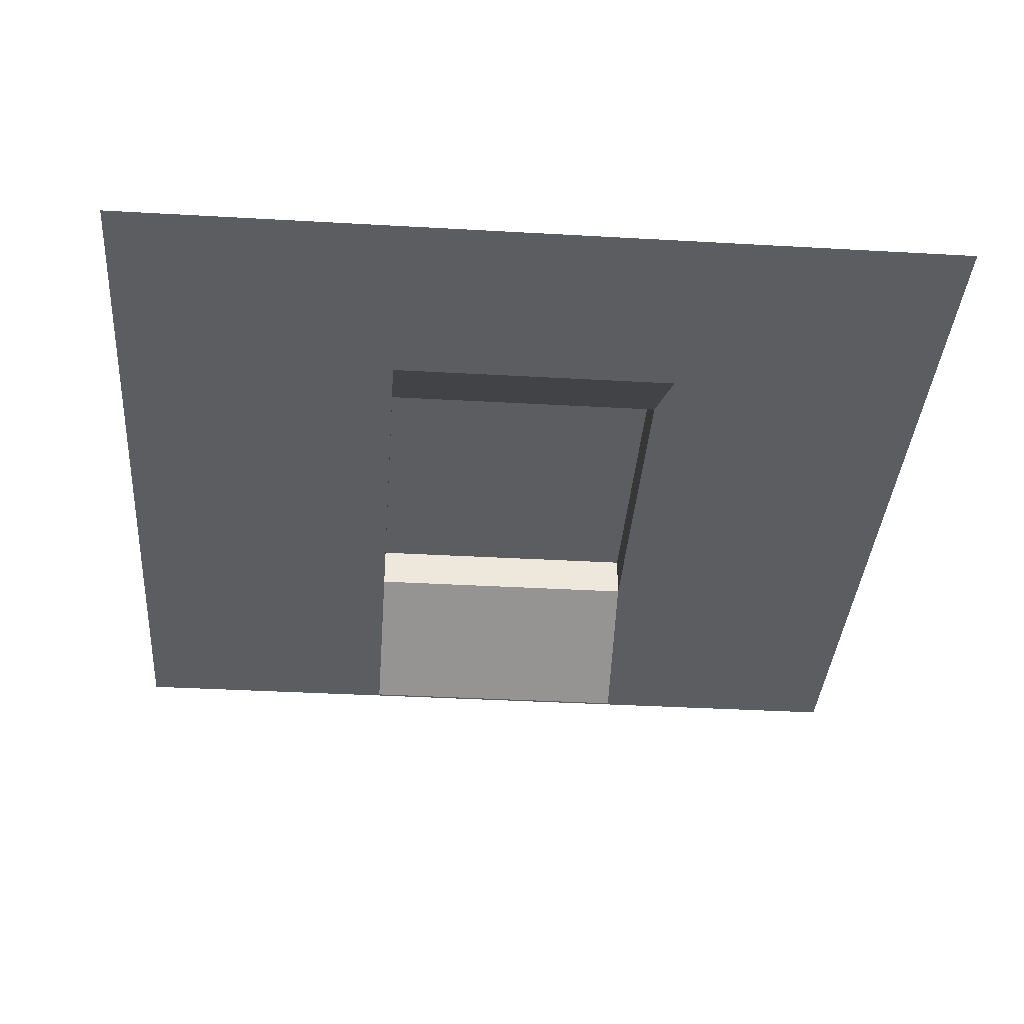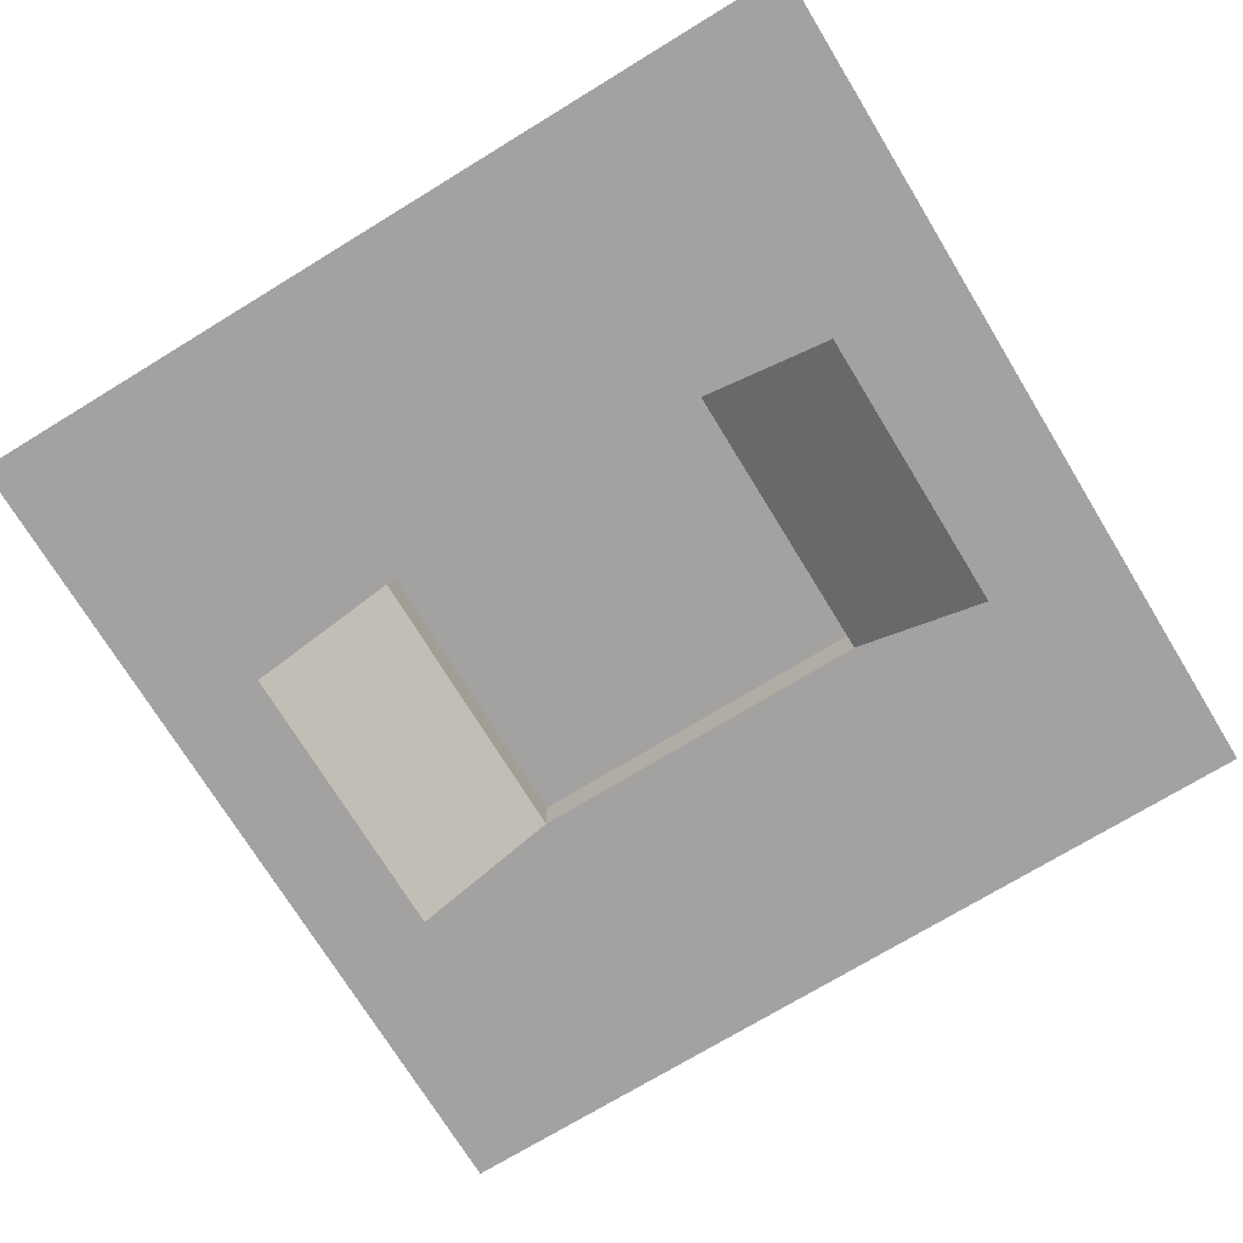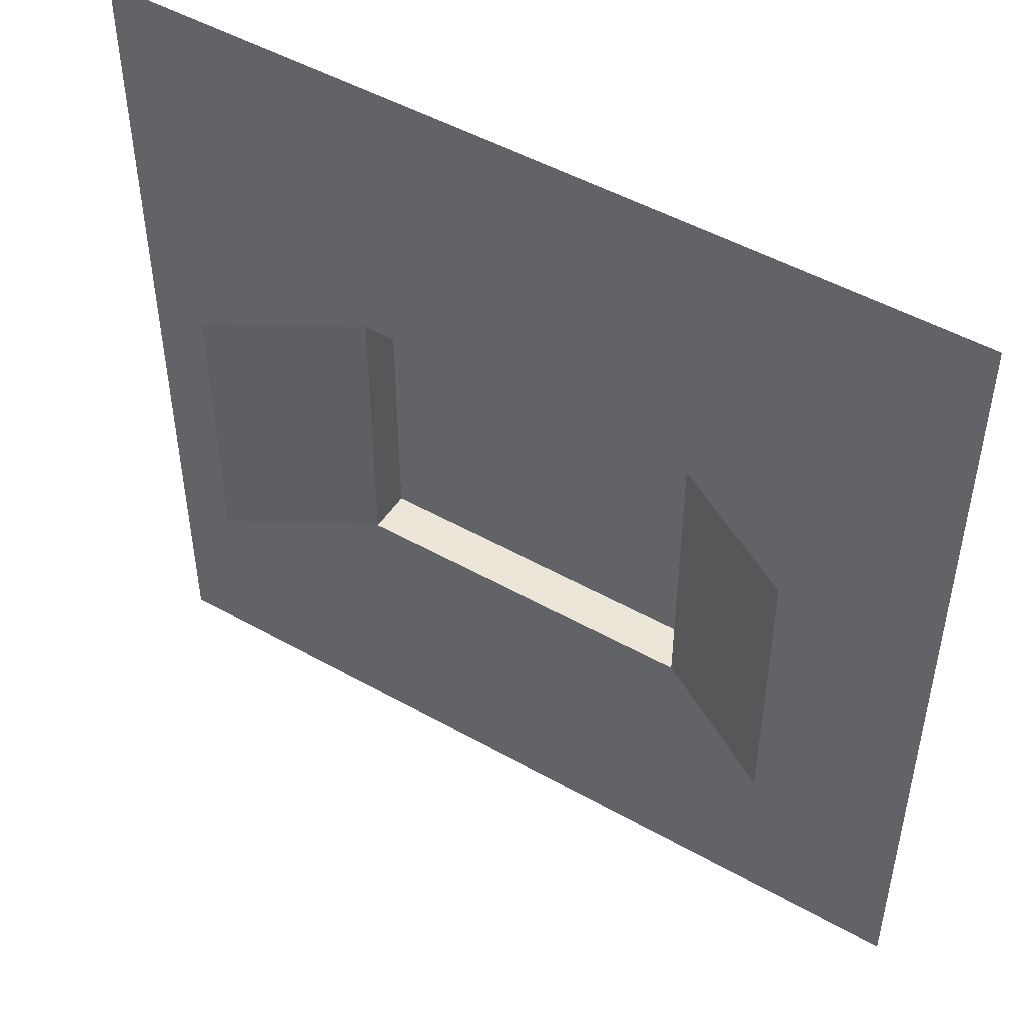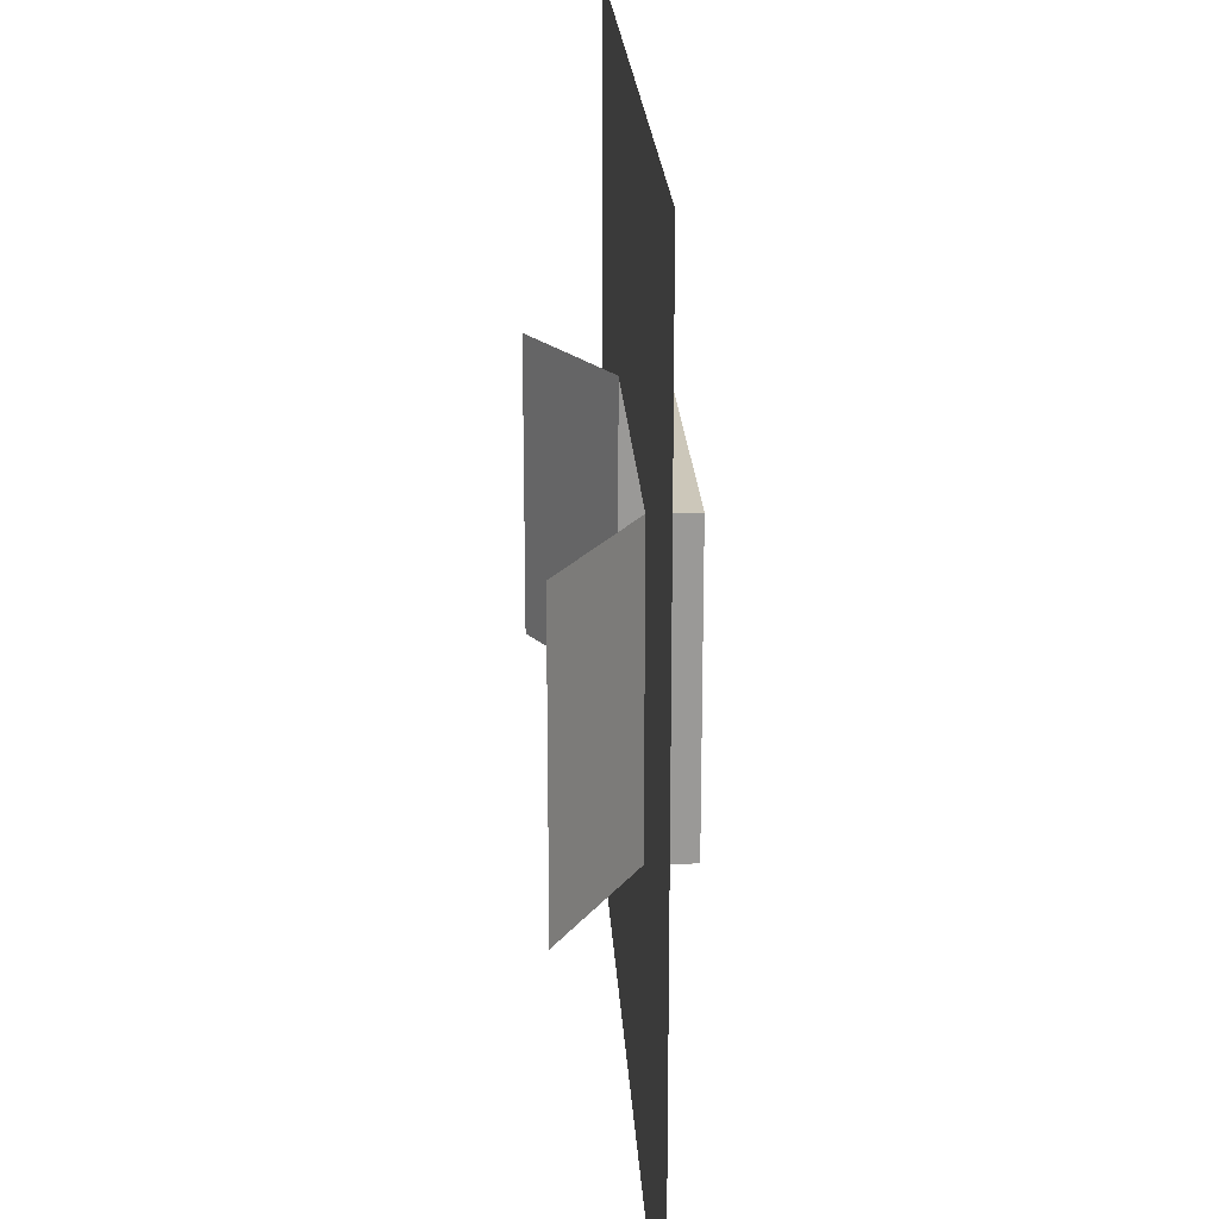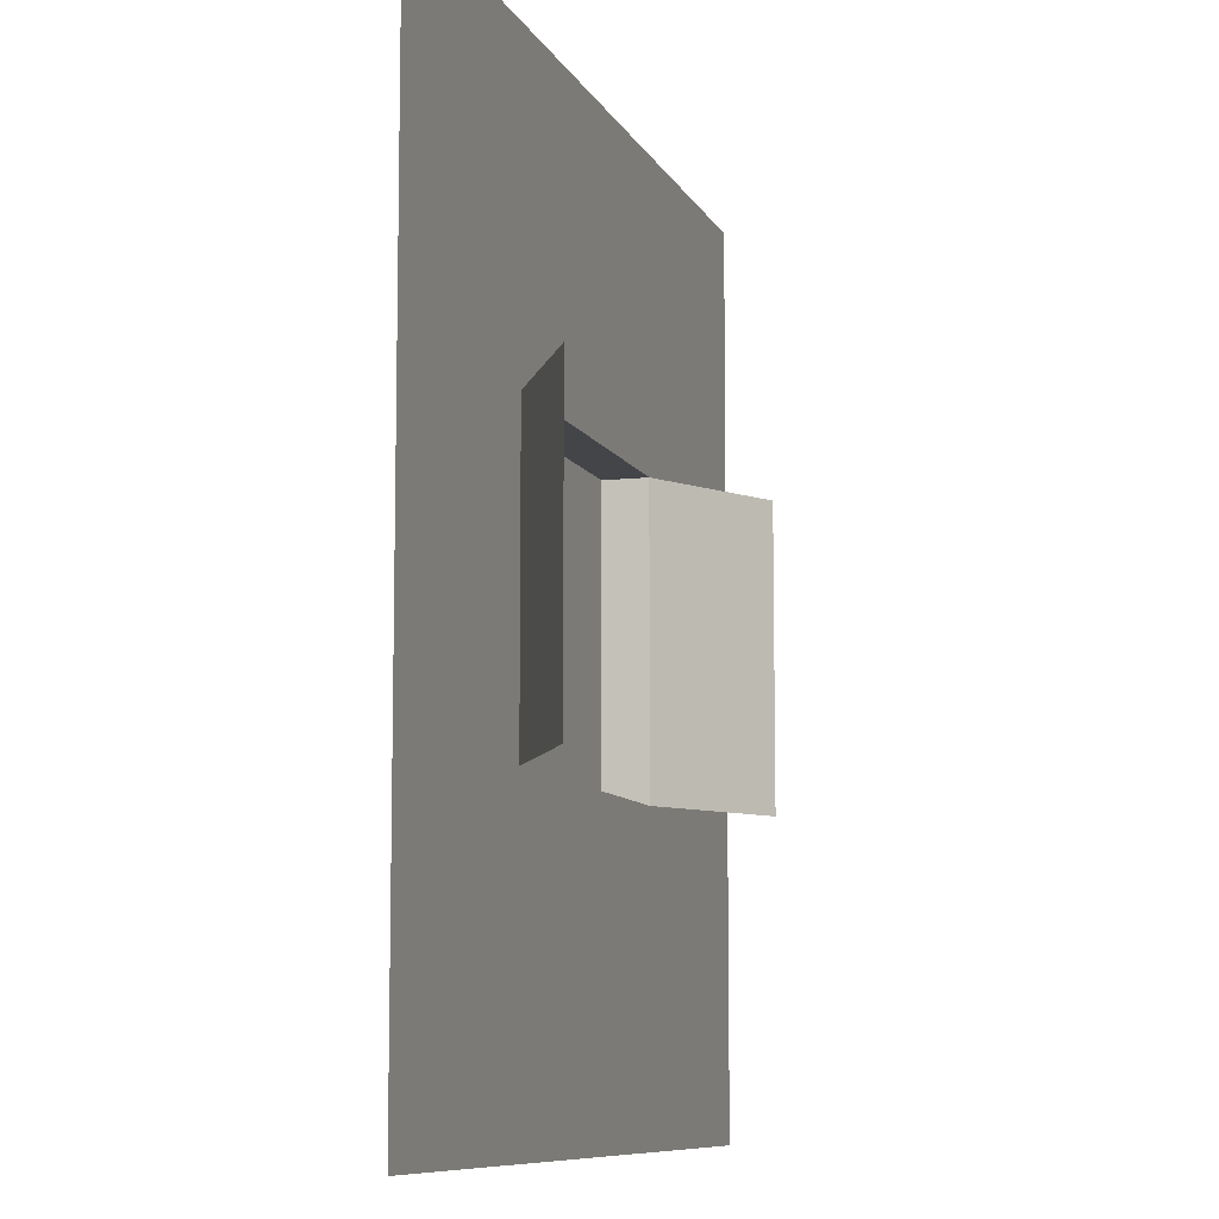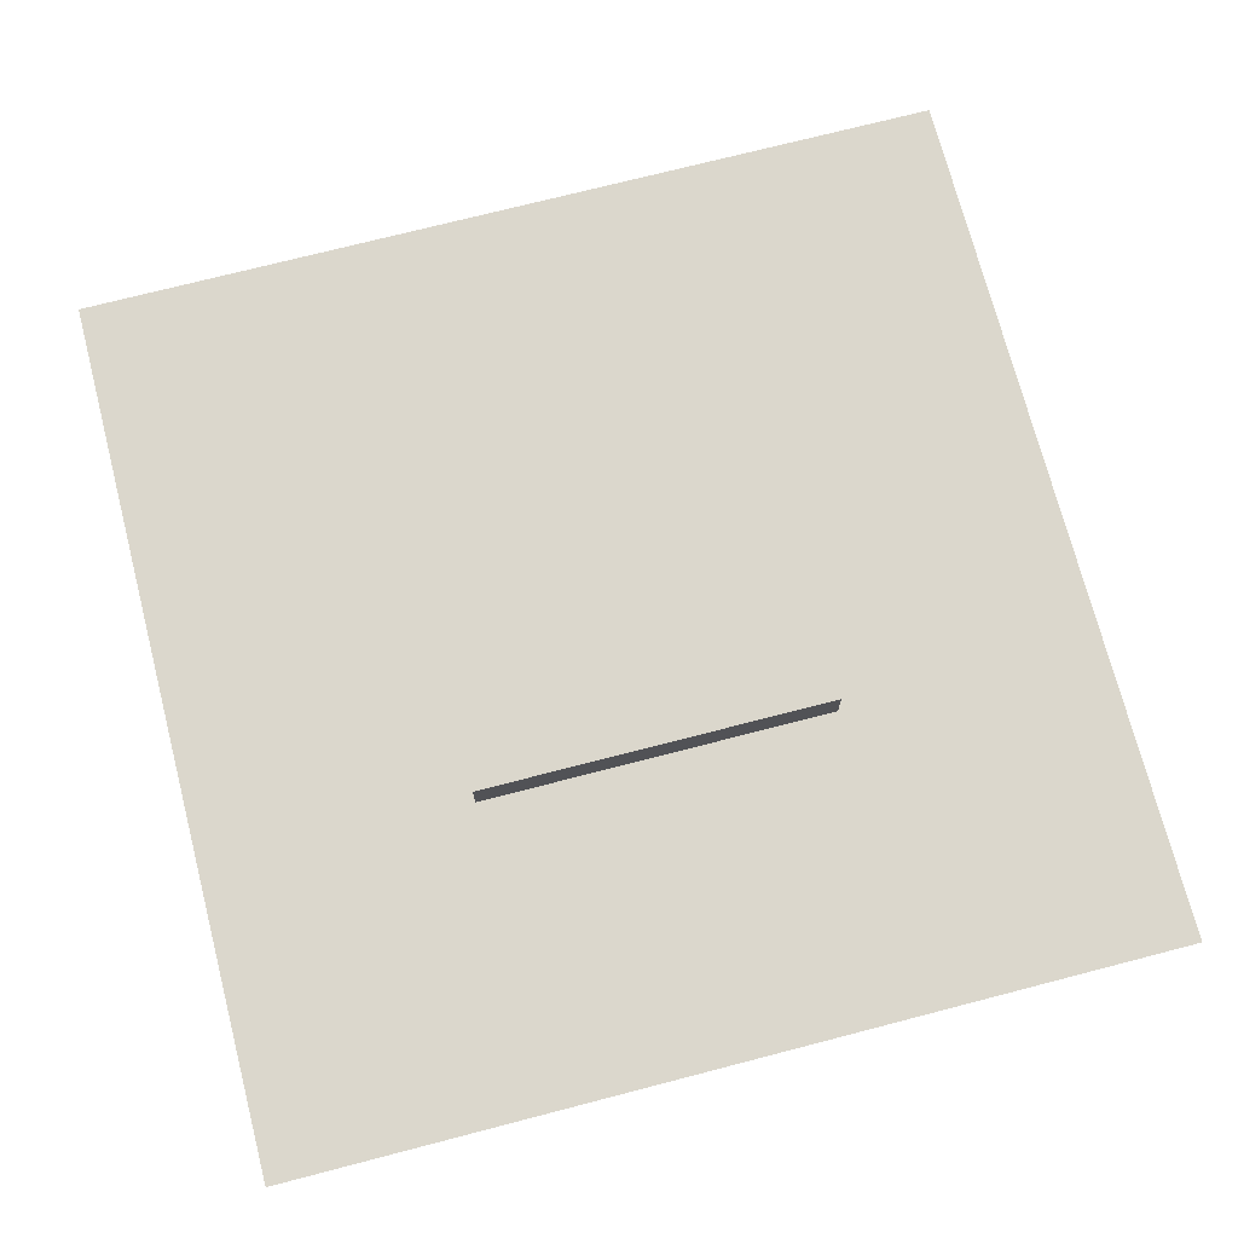
<metadata>
{"format":"obj","ext":"obj","renderer":"f3d","projection":"perspective","resolution":1024,"background":"white","views":[{"elev":-37.1,"azim":85.8,"up":"+Z"},{"elev":-72.7,"azim":31.4,"up":"+Z"},{"elev":48.9,"azim":-147.9,"up":"+Y"},{"elev":21.4,"azim":-93.1,"up":"+Y"},{"elev":-8.9,"azim":107.0,"up":"+Y"},{"elev":73.1,"azim":-14.5,"up":"+Z"}]}
</metadata>
<code>
g wall-pane-window
v -0.5 0 0 1 1 1
v -0.4 0 0 1 1 1
v -0.5 1 0 1 1 1
v -0.2 0.3354 0 1 1 1
v 0.4 0 0 1 1 1
v 0.5 0 0 1 1 1
v -0.2 0.6646 0 1 1 1
v 0.2 0.3354 0 1 1 1
v 0.2 0.6646 0 1 1 1
v 0.5 1 0 1 1 1
v -0.2 0.3354 0.05 1 1 1
v 0.2 0.3354 0.05 1 1 1
v -0.2 0.6646 0.05 1 1 1
v 0.2 0.6646 0.05 1 1 1
v -0.2 0.3354 0 1 1 1
v -0.2 0.6646 0 1 1 1
v -0.3543 0.3354 -0.08911 1 1 1
v -0.3543 0.6646 -0.08911 1 1 1
v 0.2 0.3354 0 1 1 1
v 0.2 0.6646 0 1 1 1
v 0.3543 0.3354 -0.08911 1 1 1
v 0.3543 0.6646 -0.08911 1 1 1
f 3 2 1
f 2 3 4
f 2 4 5
f 5 4 6
f 4 3 7
f 8 6 4
f 7 3 9
f 6 8 10
f 10 8 9
f 10 9 3
f 1 2 3
f 4 3 2
f 5 4 2
f 6 4 5
f 7 3 4
f 4 6 8
f 9 3 7
f 10 8 6
f 3 9 10
f 9 8 10
f 13 12 11
f 12 13 14
f 11 12 13
f 14 13 12
f 13 9 14
f 9 13 7
f 14 9 13
f 7 13 9
f 12 9 8
f 9 12 14
f 8 9 12
f 14 12 9
f 4 12 8
f 12 4 11
f 8 12 4
f 11 4 12
f 13 4 7
f 4 13 11
f 7 4 13
f 11 13 4
f 17 16 15
f 16 17 18
f 15 16 17
f 18 17 16
f 20 21 22
f 21 20 19
f 22 21 20
f 19 20 21
g wall-pane-window
f 3 2 1
f 2 3 4
f 2 4 5
f 5 4 6
f 4 3 7
f 8 6 4
f 7 3 9
f 6 8 10
f 10 8 9
f 10 9 3
f 1 2 3
f 4 3 2
f 5 4 2
f 6 4 5
f 7 3 4
f 4 6 8
f 9 3 7
f 10 8 6
f 3 9 10
f 9 8 10
f 13 12 11
f 12 13 14
f 11 12 13
f 14 13 12
f 13 9 14
f 9 13 7
f 14 9 13
f 7 13 9
f 12 9 8
f 9 12 14
f 8 9 12
f 14 12 9
f 4 12 8
f 12 4 11
f 8 12 4
f 11 4 12
f 13 4 7
f 4 13 11
f 7 4 13
f 11 13 4
f 17 16 15
f 16 17 18
f 15 16 17
f 18 17 16
f 20 21 22
f 21 20 19
f 22 21 20
f 19 20 21

</code>
